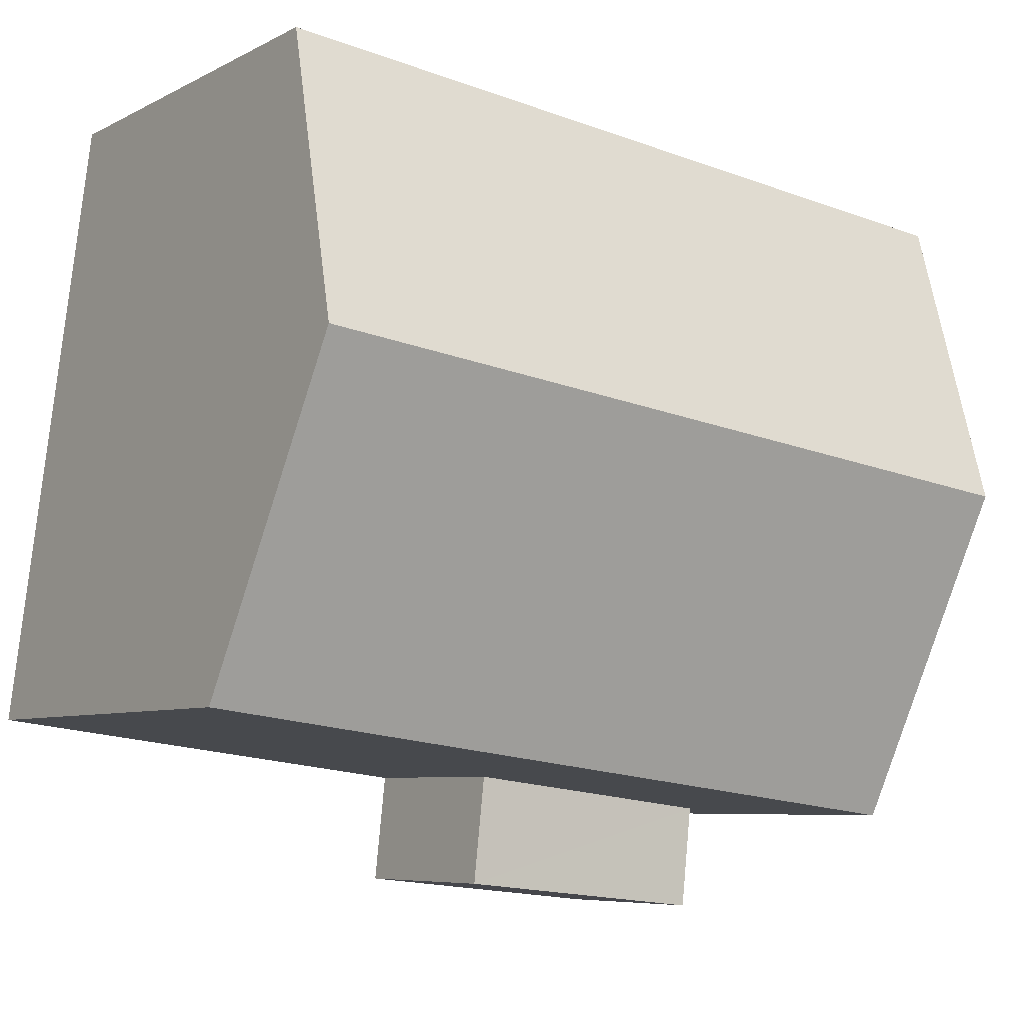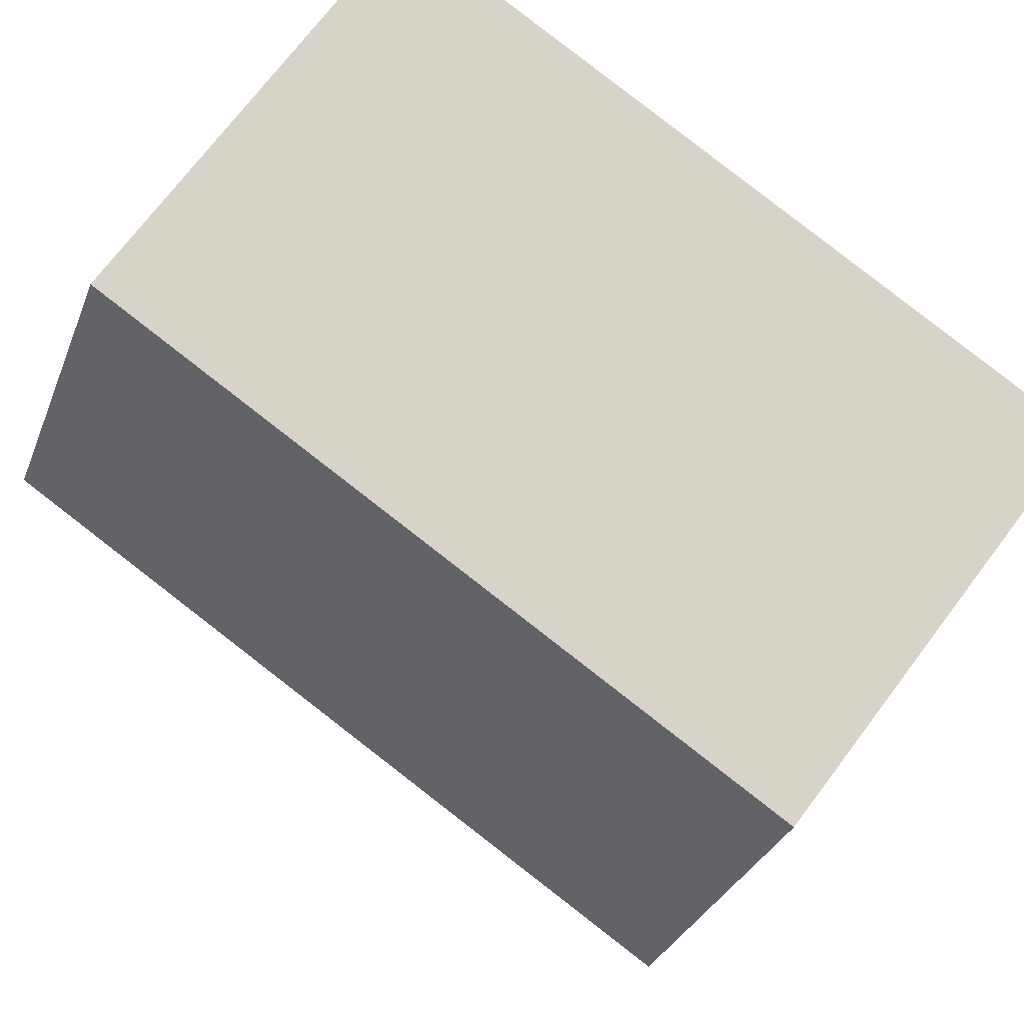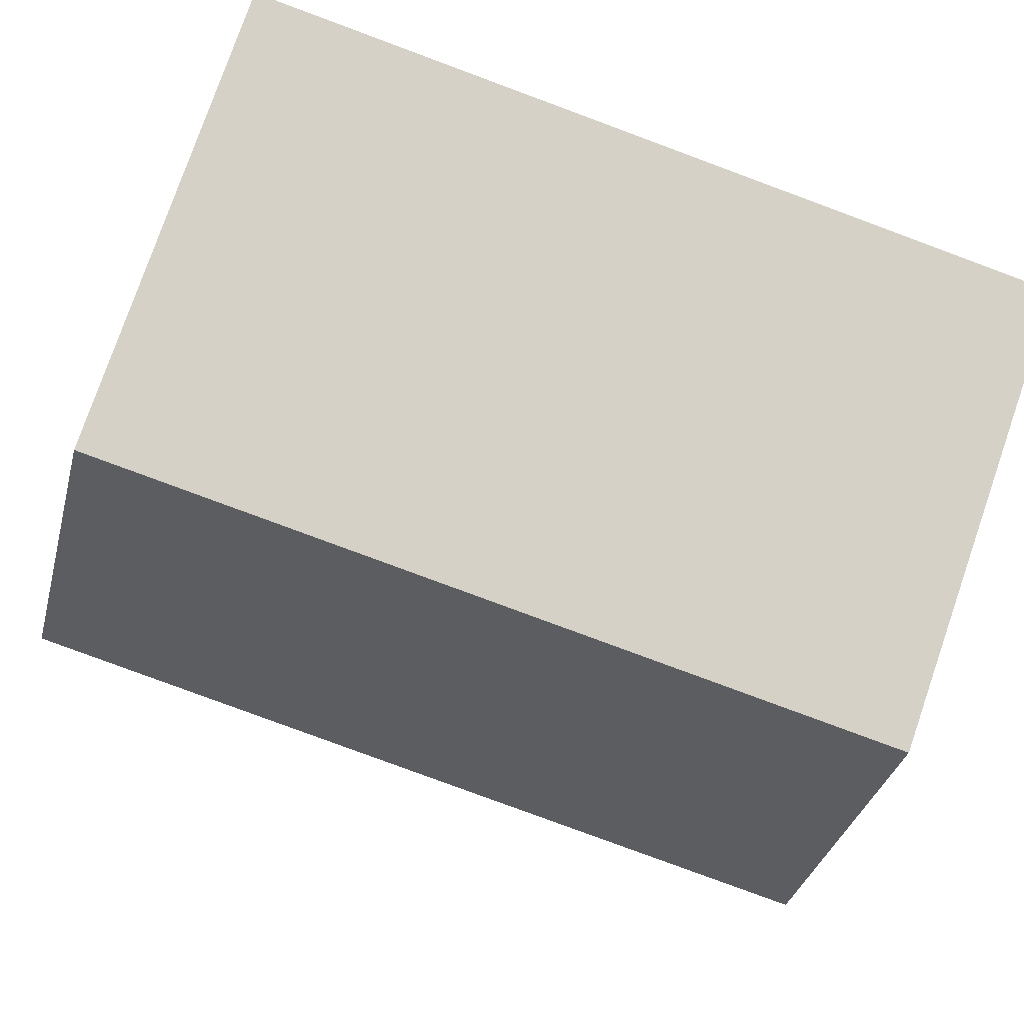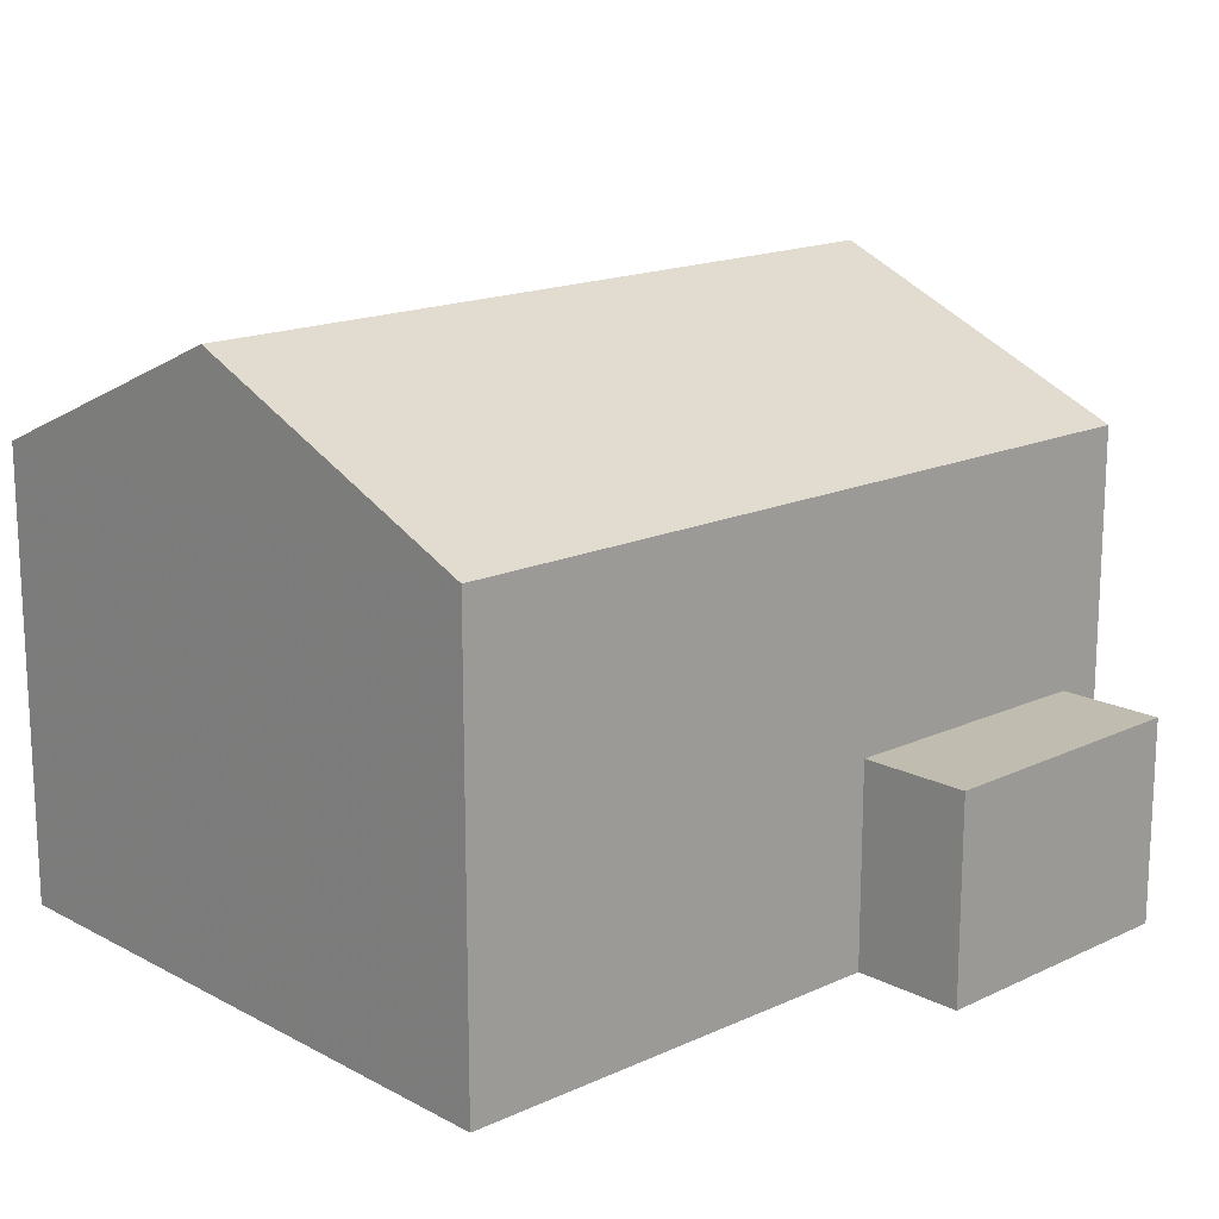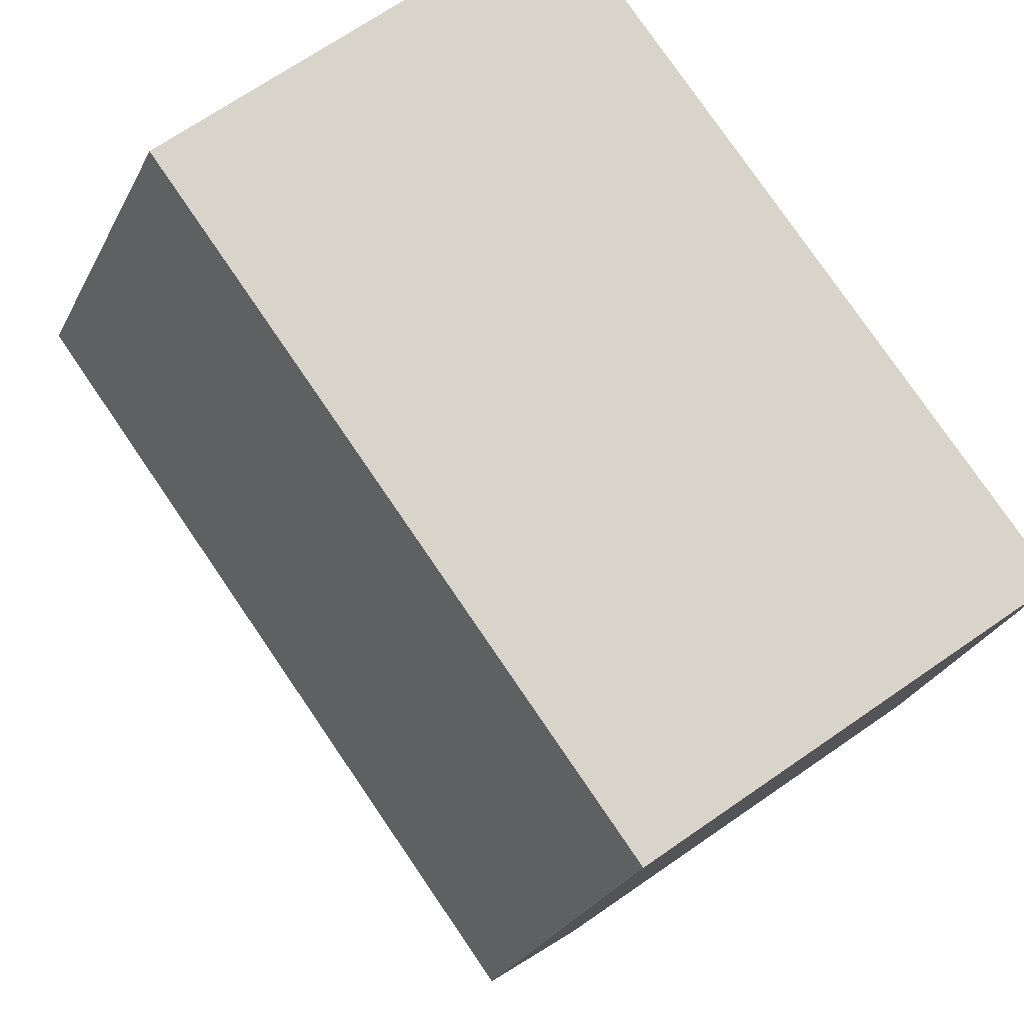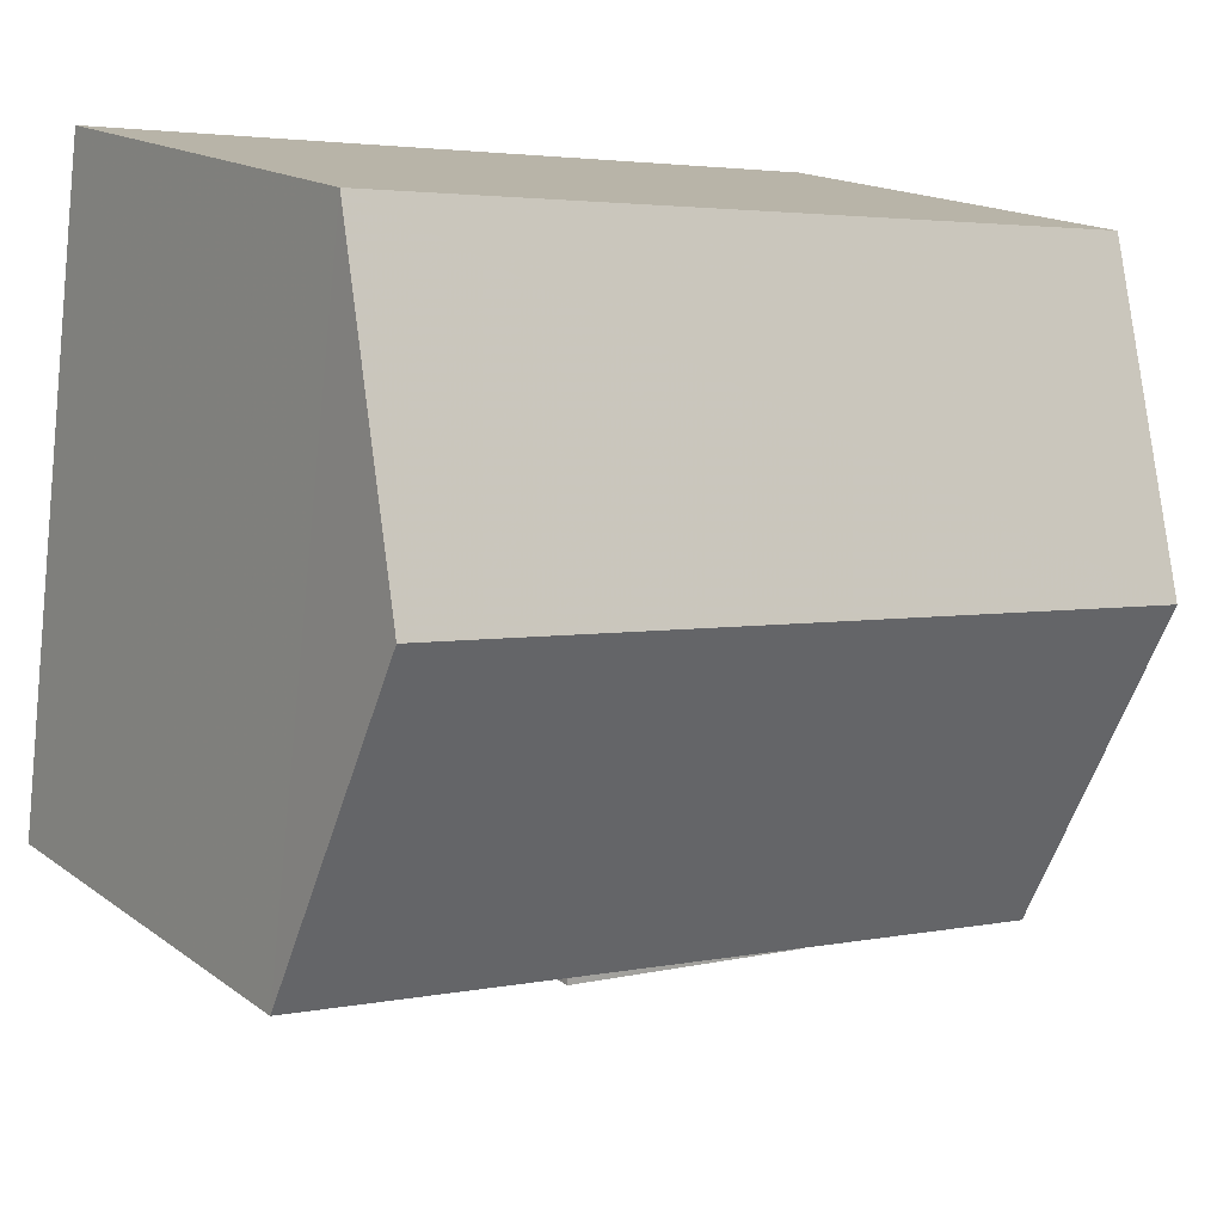
<metadata>
{"format":"obj","ext":"obj","renderer":"f3d","projection":"perspective","resolution":1024,"background":"white","views":[{"elev":-6.5,"azim":-33.8,"up":"+Y"},{"elev":72.7,"azim":37.1,"up":"+Y"},{"elev":77.3,"azim":19.0,"up":"+Y"},{"elev":16.7,"azim":-50.0,"up":"+Z"},{"elev":69.6,"azim":55.3,"up":"+Y"},{"elev":16.1,"azim":-34.5,"up":"+Y"}]}
</metadata>
<code>
v -8.939e+04 -9.916e+04 7.322
v -8.939e+04 -9.916e+04 7.322
v -8.939e+04 -9.915e+04 7.322
v -8.94e+04 -9.915e+04 7.323
v -8.94e+04 -9.916e+04 7.323
v -8.94e+04 -9.915e+04 7.323
v -8.94e+04 -9.916e+04 7.322
v -8.94e+04 -9.916e+04 7.323
v -8.94e+04 -9.915e+04 14.98
v -8.939e+04 -9.915e+04 14.98
v -8.94e+04 -9.915e+04 13.24
v -8.939e+04 -9.916e+04 9.98
v -8.94e+04 -9.916e+04 9.981
v -8.94e+04 -9.916e+04 9.98
v -8.94e+04 -9.916e+04 9.981
v -8.939e+04 -9.916e+04 13.24
v -8.94e+04 -9.915e+04 13.24
v -8.939e+04 -9.915e+04 13.24
f 1 2 3
f 4 3 5
f 6 4 5
f 2 7 8
f 5 2 8
f 3 2 5
f 9 10 11
f 12 13 14
f 12 15 13
f 16 9 17
f 10 9 16
f 11 10 18
f 18 3 4
f 11 18 4
f 10 16 18
f 17 4 6
f 17 11 4
f 14 8 7
f 14 13 8
f 16 1 3
f 18 16 3
f 9 11 17
f 12 14 7
f 2 12 7
f 5 8 13
f 15 5 13
f 6 5 15
f 15 17 6
f 17 15 16
f 1 12 2
f 16 12 1
f 15 12 16

</code>
